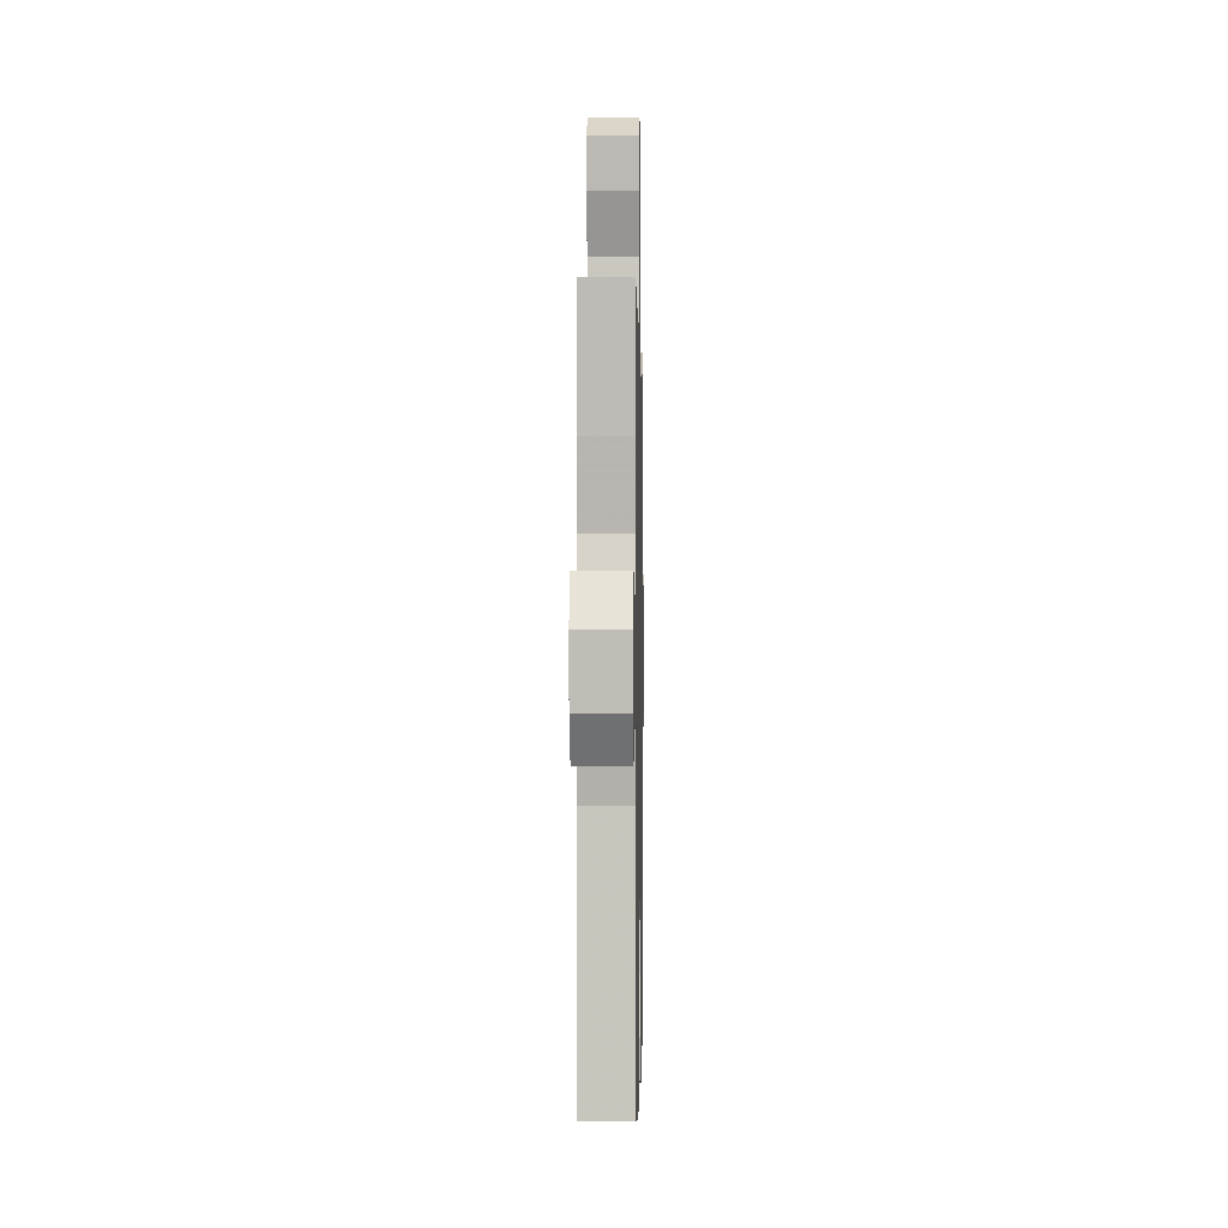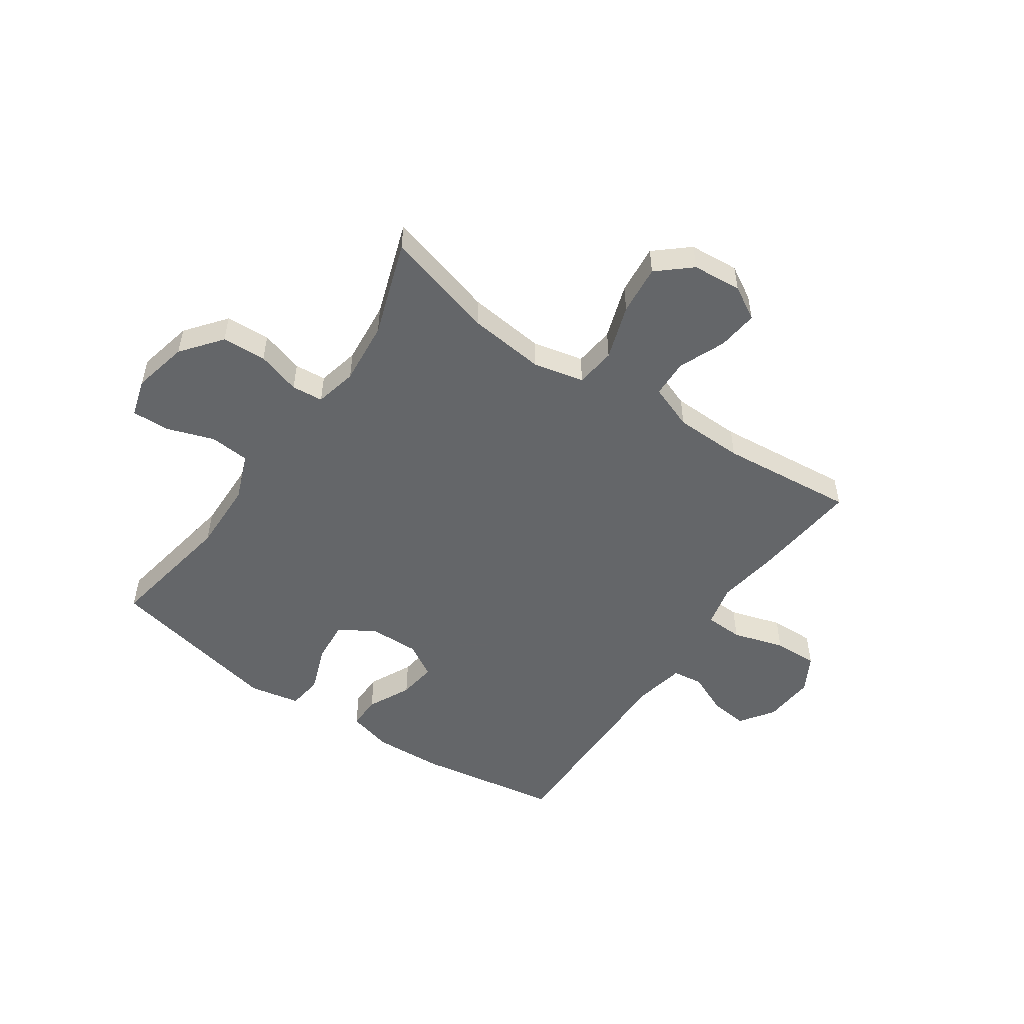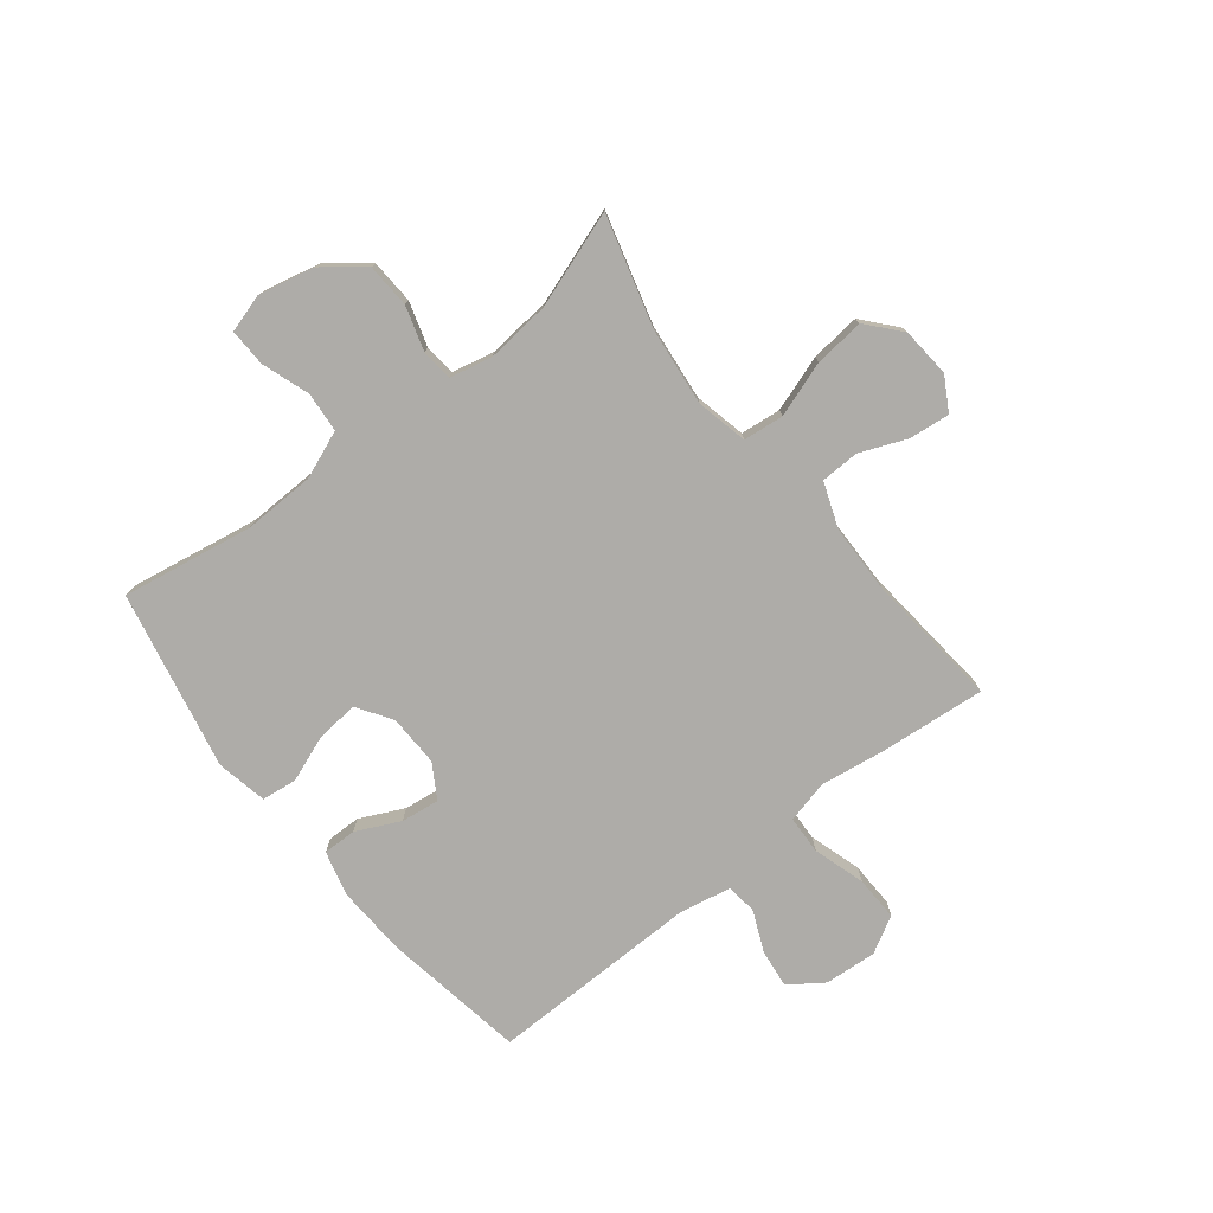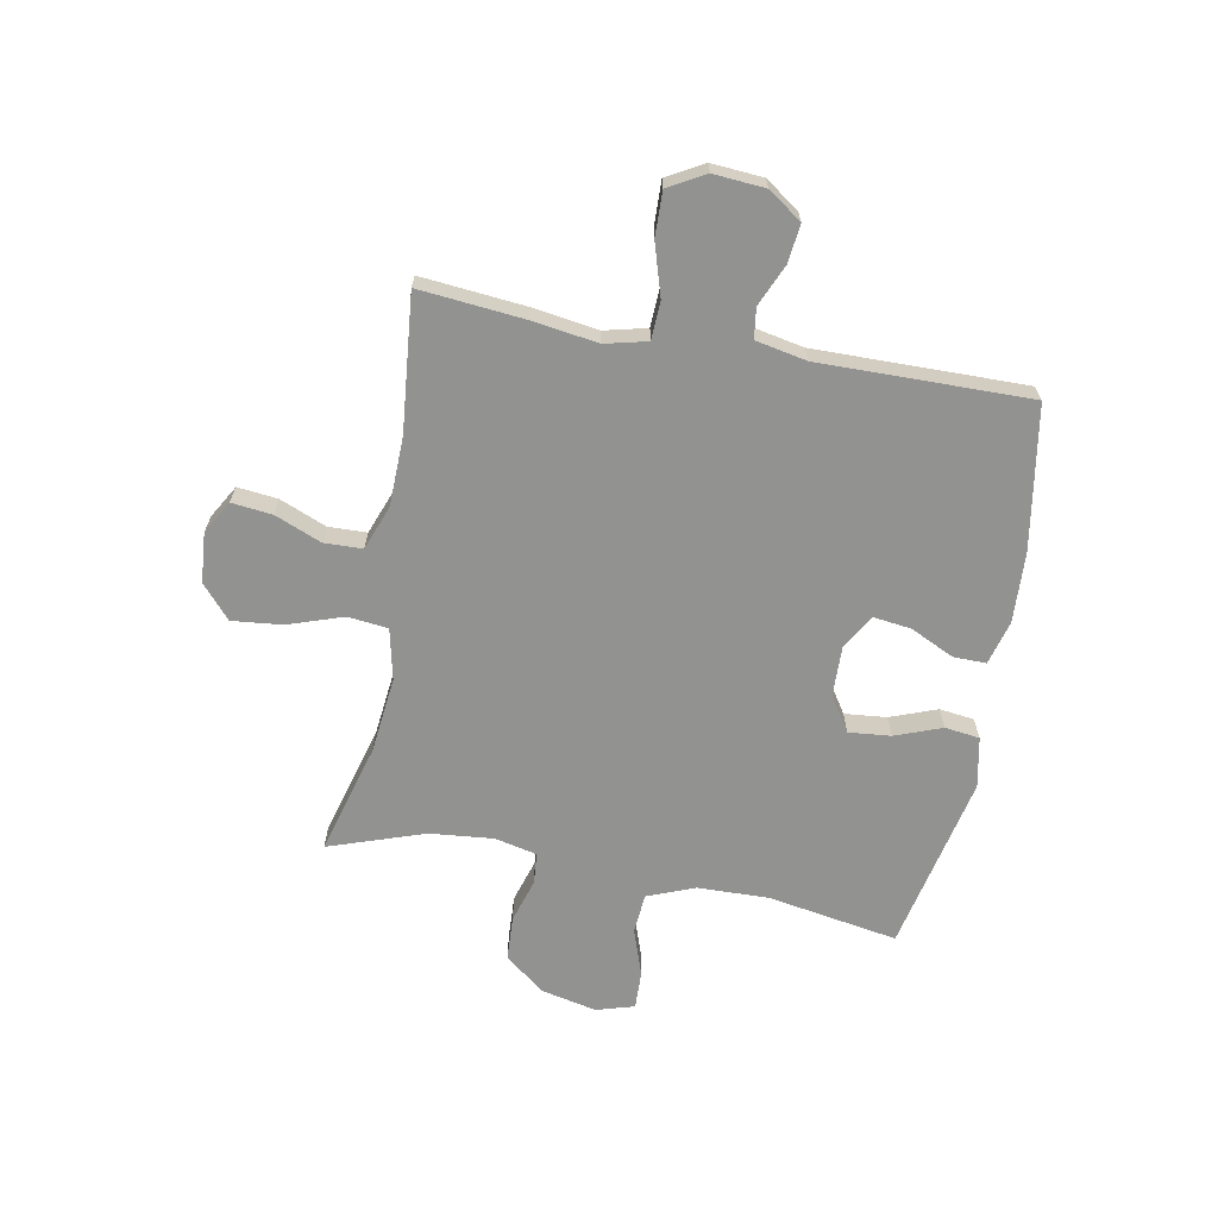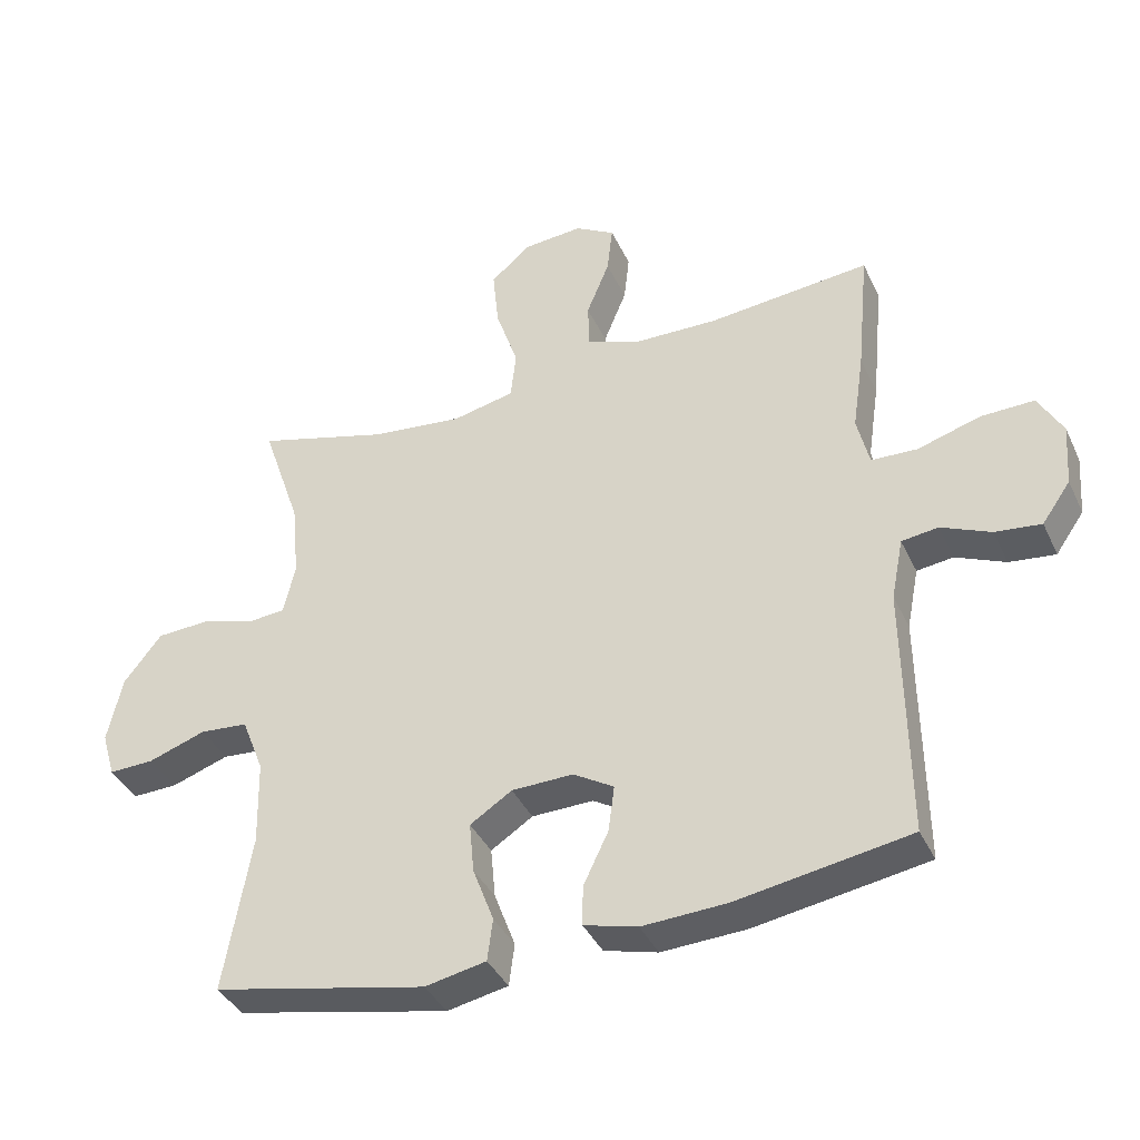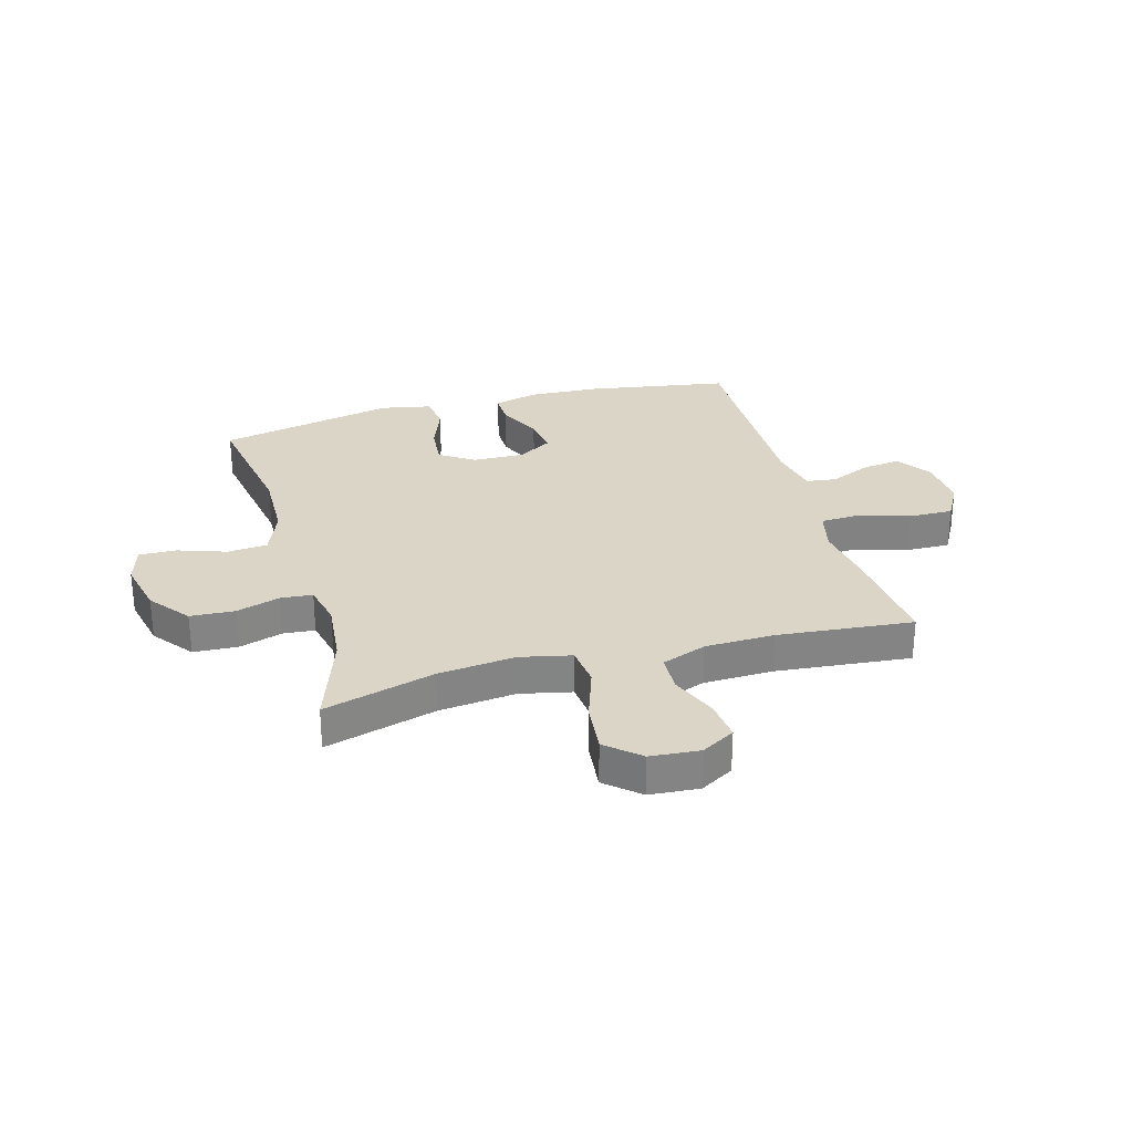
<metadata>
{"format":"obj","ext":"obj","renderer":"f3d","projection":"perspective","resolution":1024,"background":"white","views":[{"elev":0.1,"azim":91.1,"up":"+Z"},{"elev":-51.7,"azim":-34.5,"up":"+Y"},{"elev":-77.0,"azim":-51.6,"up":"+Y"},{"elev":-66.2,"azim":79.5,"up":"+Y"},{"elev":-38.7,"azim":23.2,"up":"+Z"},{"elev":29.0,"azim":-15.6,"up":"+Y"}]}
</metadata>
<code>
v -0.5 0.07 0.5
v -0.303 0.07 0.445
v -0.166 0.07 0.43
v -0.075 0.07 0.45
v -0.067 0.07 0.522
v -0.1 0.07 0.62
v -0.109 0.07 0.709
v -0.05 0.07 0.76
v 0.038 0.07 0.767
v 0.097 0.07 0.733
v 0.089 0.07 0.661
v 0.055 0.07 0.578
v 0.057 0.07 0.51
v 0.137 0.07 0.48
v 0.26 0.07 0.477
v 0.5 0.07 0.5
v 0.482 0.07 0.312
v 0.465 0.07 0.197
v 0.483 0.07 0.122
v 0.551 0.07 0.119
v 0.643 0.07 0.147
v 0.722 0.07 0.149
v 0.758 0.07 0.084
v 0.751 0.07 -0.008
v 0.709 0.07 -0.068
v 0.641 0.07 -0.06
v 0.568 0.07 -0.028
v 0.514 0.07 -0.035
v 0.496 0.07 -0.126
v 0.5 0.07 -0.5
v 0.246 0.07 -0.542
v 0.121 0.07 -0.548
v 0.042 0.07 -0.527
v 0.043 0.07 -0.468
v 0.08 0.07 -0.391
v 0.089 0.07 -0.323
v 0.029 0.07 -0.287
v -0.062 0.07 -0.289
v -0.124 0.07 -0.329
v -0.117 0.07 -0.404
v -0.086 0.07 -0.487
v -0.094 0.07 -0.549
v -0.184 0.07 -0.567
v -0.5 0.07 -0.5
v -0.46 0.07 -0.268
v -0.463 0.07 -0.141
v -0.496 0.07 -0.057
v -0.567 0.07 -0.051
v -0.652 0.07 -0.08
v -0.719 0.07 -0.082
v -0.739 0.07 -0.014
v -0.717 0.07 0.085
v -0.661 0.07 0.156
v -0.582 0.07 0.16
v -0.504 0.07 0.136
v -0.448 0.07 0.141
v -0.431 0.07 0.216
v -0.442 0.07 0.33
v -0.5 0 0.5
v -0.303 0 0.445
v -0.166 0 0.43
v -0.075 0 0.45
v -0.067 0 0.522
v -0.1 0 0.62
v -0.109 0 0.709
v -0.05 0 0.76
v 0.038 0 0.767
v 0.097 0 0.733
v 0.089 0 0.661
v 0.055 0 0.578
v 0.057 0 0.51
v 0.137 0 0.48
v 0.26 0 0.477
v 0.5 0 0.5
v 0.482 0 0.312
v 0.465 0 0.197
v 0.483 0 0.122
v 0.551 0 0.119
v 0.643 0 0.147
v 0.722 0 0.149
v 0.758 0 0.084
v 0.751 0 -0.008
v 0.709 0 -0.068
v 0.641 0 -0.06
v 0.568 0 -0.028
v 0.514 0 -0.035
v 0.496 0 -0.126
v 0.5 0 -0.5
v 0.246 0 -0.542
v 0.121 0 -0.548
v 0.042 0 -0.527
v 0.043 0 -0.468
v 0.08 0 -0.391
v 0.089 0 -0.323
v 0.029 0 -0.287
v -0.062 0 -0.289
v -0.124 0 -0.329
v -0.117 0 -0.404
v -0.086 0 -0.487
v -0.094 0 -0.549
v -0.184 0 -0.567
v -0.5 0 -0.5
v -0.46 0 -0.268
v -0.463 0 -0.141
v -0.496 0 -0.057
v -0.567 0 -0.051
v -0.652 0 -0.08
v -0.719 0 -0.082
v -0.739 0 -0.014
v -0.717 0 0.085
v -0.661 0 0.156
v -0.582 0 0.16
v -0.504 0 0.136
v -0.448 0 0.141
v -0.431 0 0.216
v -0.442 0 0.33
f 53 54 55
f 52 53 55
f 51 52 55
f 50 51 55
f 49 50 55
f 48 49 55
f 47 48 55 56
f 46 47 56
f 45 46 56 57
f 43 44 45
f 42 43 45
f 41 42 45
f 40 41 45
f 39 40 45 57
f 33 34 35
f 32 33 35
f 31 32 35
f 30 31 35
f 29 30 35
f 28 29 35 36
f 25 26 27
f 24 25 27
f 23 24 27
f 22 23 27
f 21 22 27
f 20 21 27
f 19 20 27 28
f 28 36 37
f 19 28 37
f 18 19 37
f 18 37 38
f 17 18 38
f 16 17 38
f 15 16 38
f 10 11 12
f 9 10 12
f 8 9 12
f 7 8 12
f 6 7 12
f 5 6 12
f 4 5 12 13
f 58 1 2
f 58 2 3
f 58 3 4
f 57 58 4
f 39 57 4
f 38 39 4
f 15 38 4
f 14 15 4
f 4 13 14
f 113 112 111
f 113 111 110
f 113 110 109
f 113 109 108
f 113 108 107
f 113 107 106
f 114 113 106 105
f 114 105 104
f 115 114 104 103
f 103 102 101
f 103 101 100
f 103 100 99
f 103 99 98
f 115 103 98 97
f 93 92 91
f 93 91 90
f 93 90 89
f 93 89 88
f 93 88 87
f 94 93 87 86
f 85 84 83
f 85 83 82
f 85 82 81
f 85 81 80
f 85 80 79
f 85 79 78
f 86 85 78 77
f 95 94 86
f 95 86 77
f 95 77 76
f 96 95 76
f 96 76 75
f 96 75 74
f 96 74 73
f 70 69 68
f 70 68 67
f 70 67 66
f 70 66 65
f 70 65 64
f 70 64 63
f 71 70 63 62
f 60 59 116
f 61 60 116
f 62 61 116
f 62 116 115
f 62 115 97
f 62 97 96
f 62 96 73
f 62 73 72
f 72 71 62
f 1 59 60 2
f 2 60 61 3
f 3 61 62 4
f 4 62 63 5
f 5 63 64 6
f 6 64 65 7
f 7 65 66 8
f 8 66 67 9
f 9 67 68 10
f 10 68 69 11
f 11 69 70 12
f 12 70 71 13
f 13 71 72 14
f 14 72 73 15
f 15 73 74 16
f 16 74 75 17
f 17 75 76 18
f 18 76 77 19
f 19 77 78 20
f 20 78 79 21
f 21 79 80 22
f 22 80 81 23
f 23 81 82 24
f 24 82 83 25
f 25 83 84 26
f 26 84 85 27
f 27 85 86 28
f 28 86 87 29
f 29 87 88 30
f 30 88 89 31
f 31 89 90 32
f 32 90 91 33
f 33 91 92 34
f 34 92 93 35
f 35 93 94 36
f 36 94 95 37
f 37 95 96 38
f 38 96 97 39
f 39 97 98 40
f 40 98 99 41
f 41 99 100 42
f 42 100 101 43
f 43 101 102 44
f 44 102 103 45
f 45 103 104 46
f 46 104 105 47
f 47 105 106 48
f 48 106 107 49
f 49 107 108 50
f 50 108 109 51
f 51 109 110 52
f 52 110 111 53
f 53 111 112 54
f 54 112 113 55
f 55 113 114 56
f 56 114 115 57
f 57 115 116 58
f 58 116 59 1

</code>
